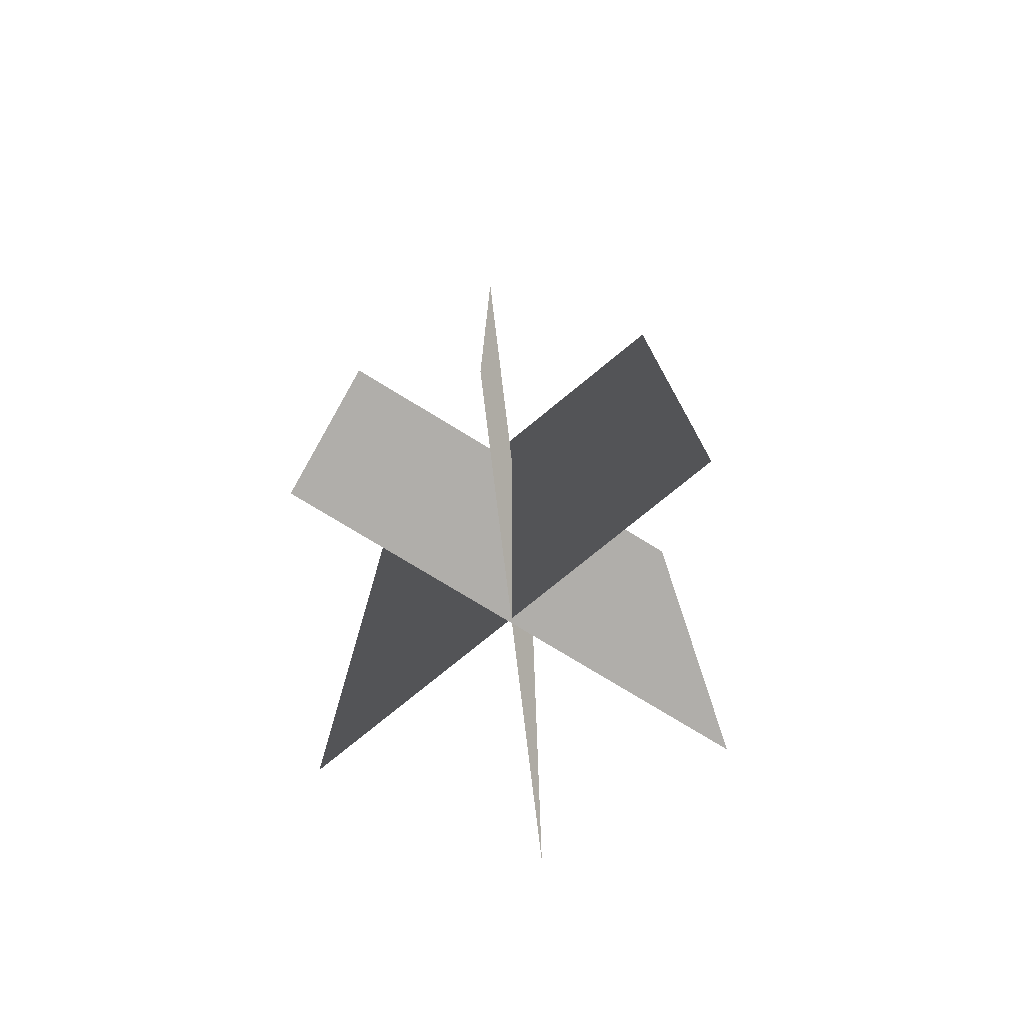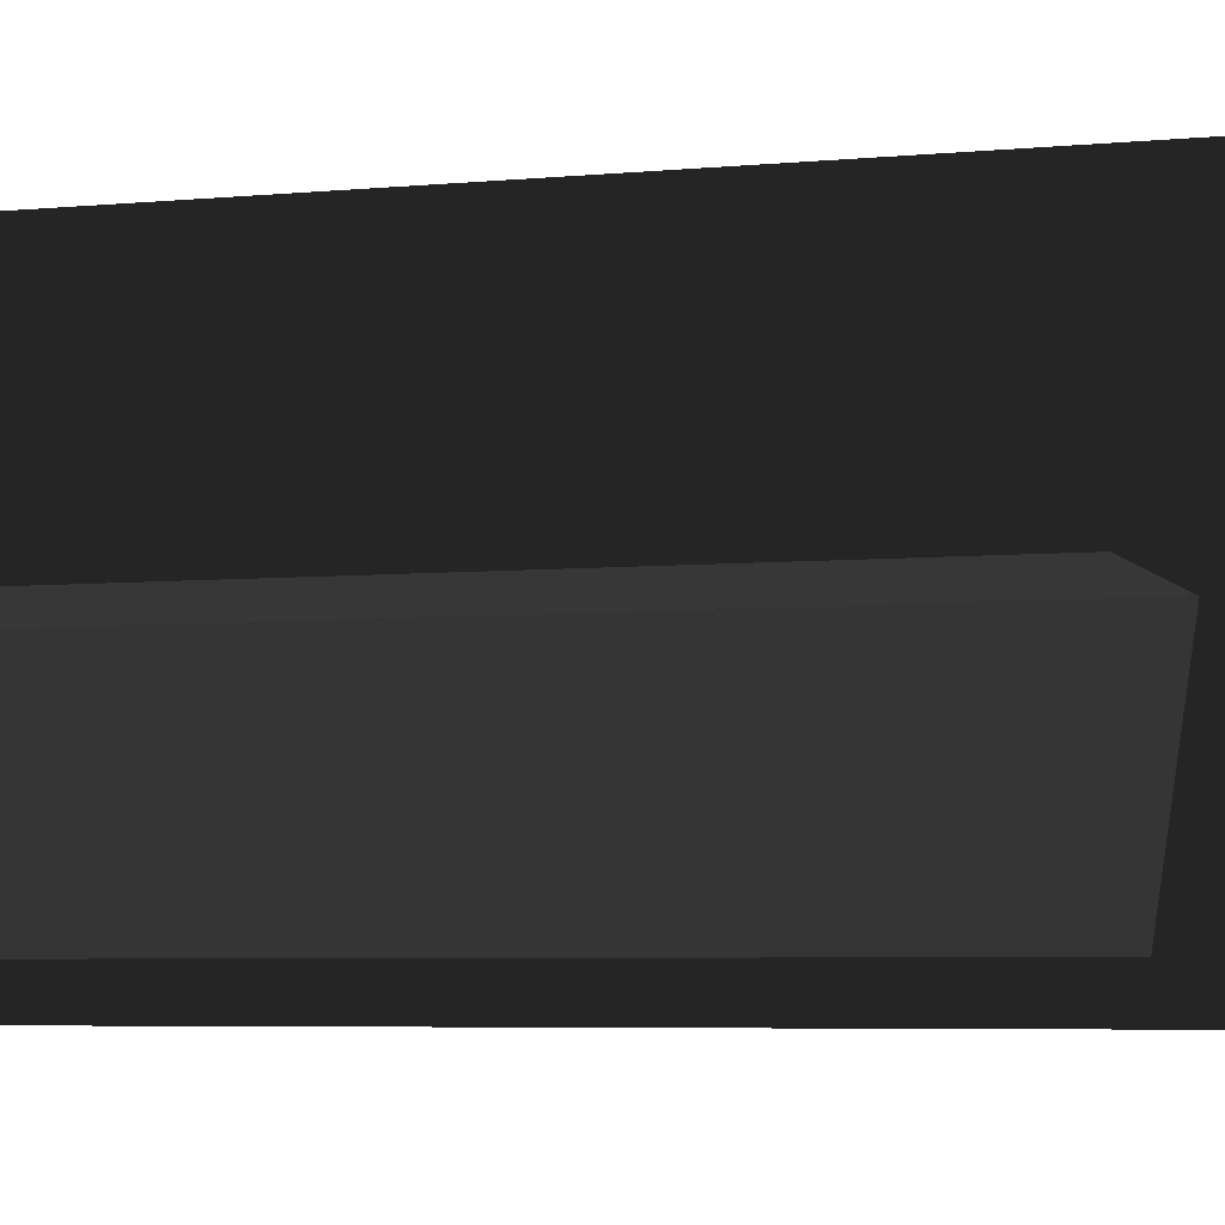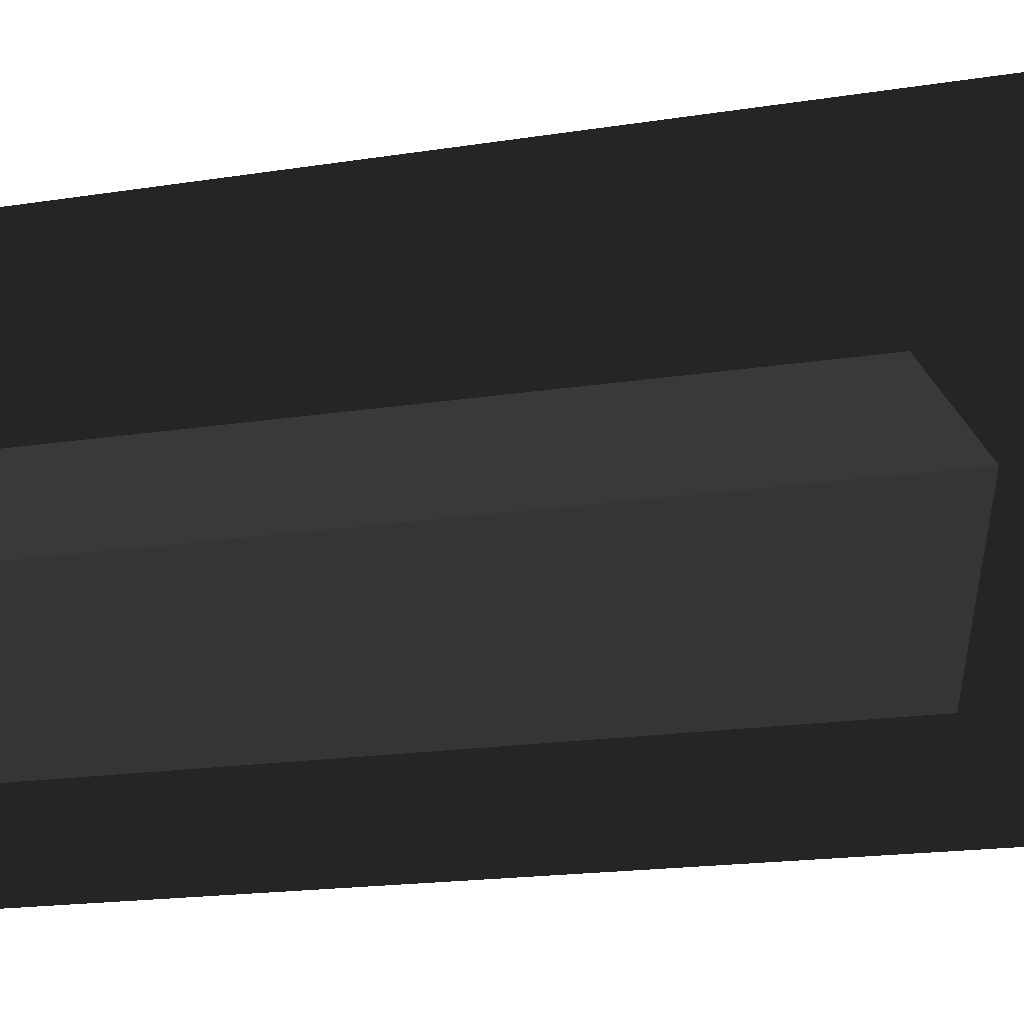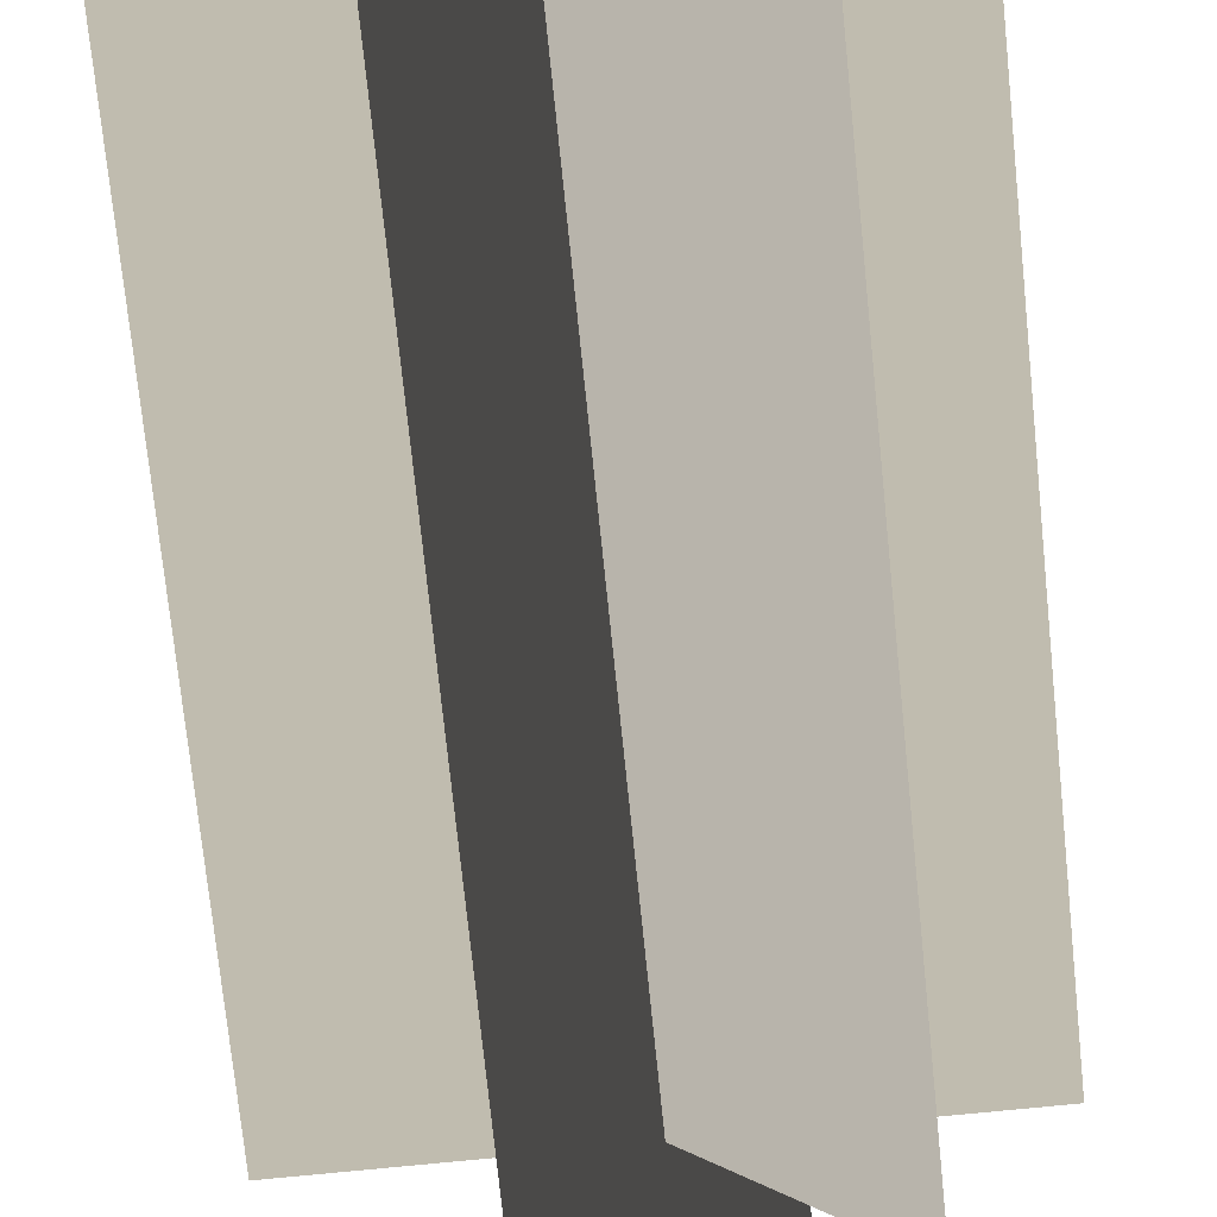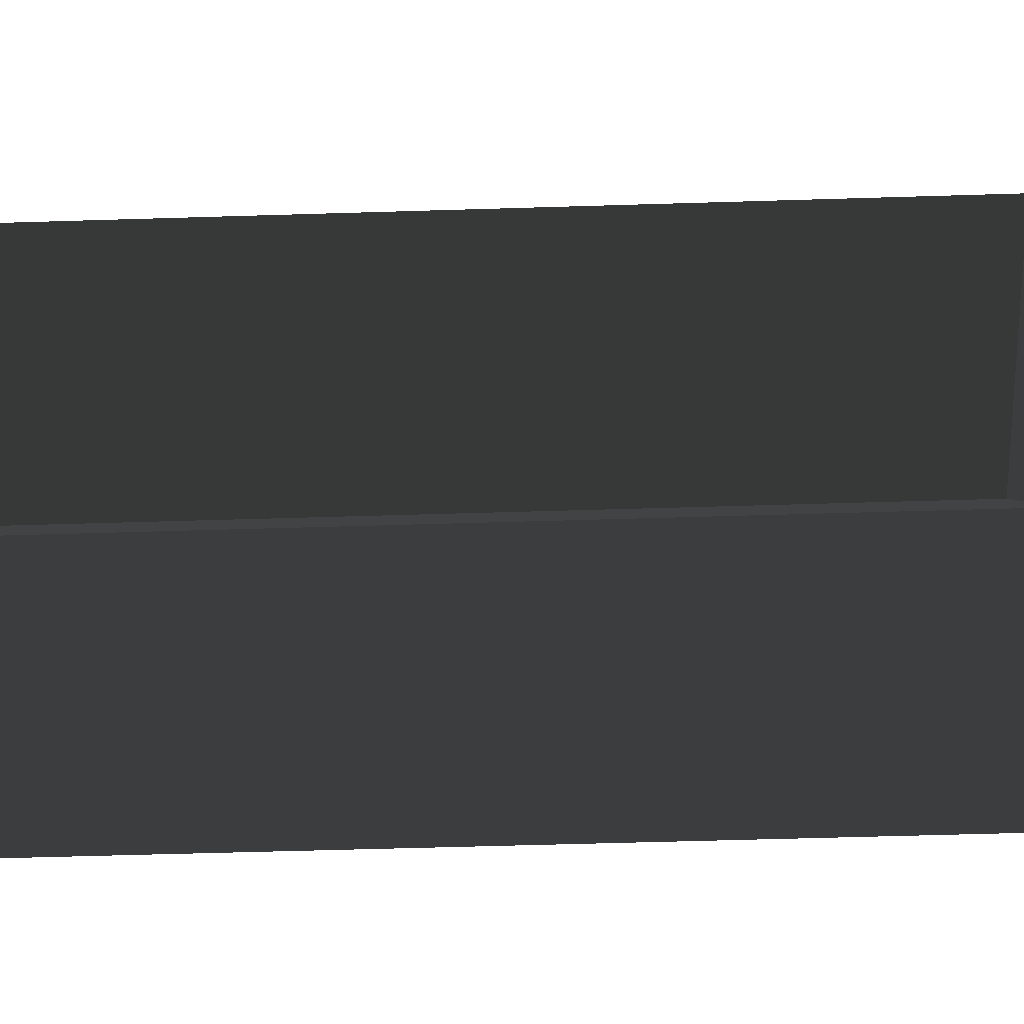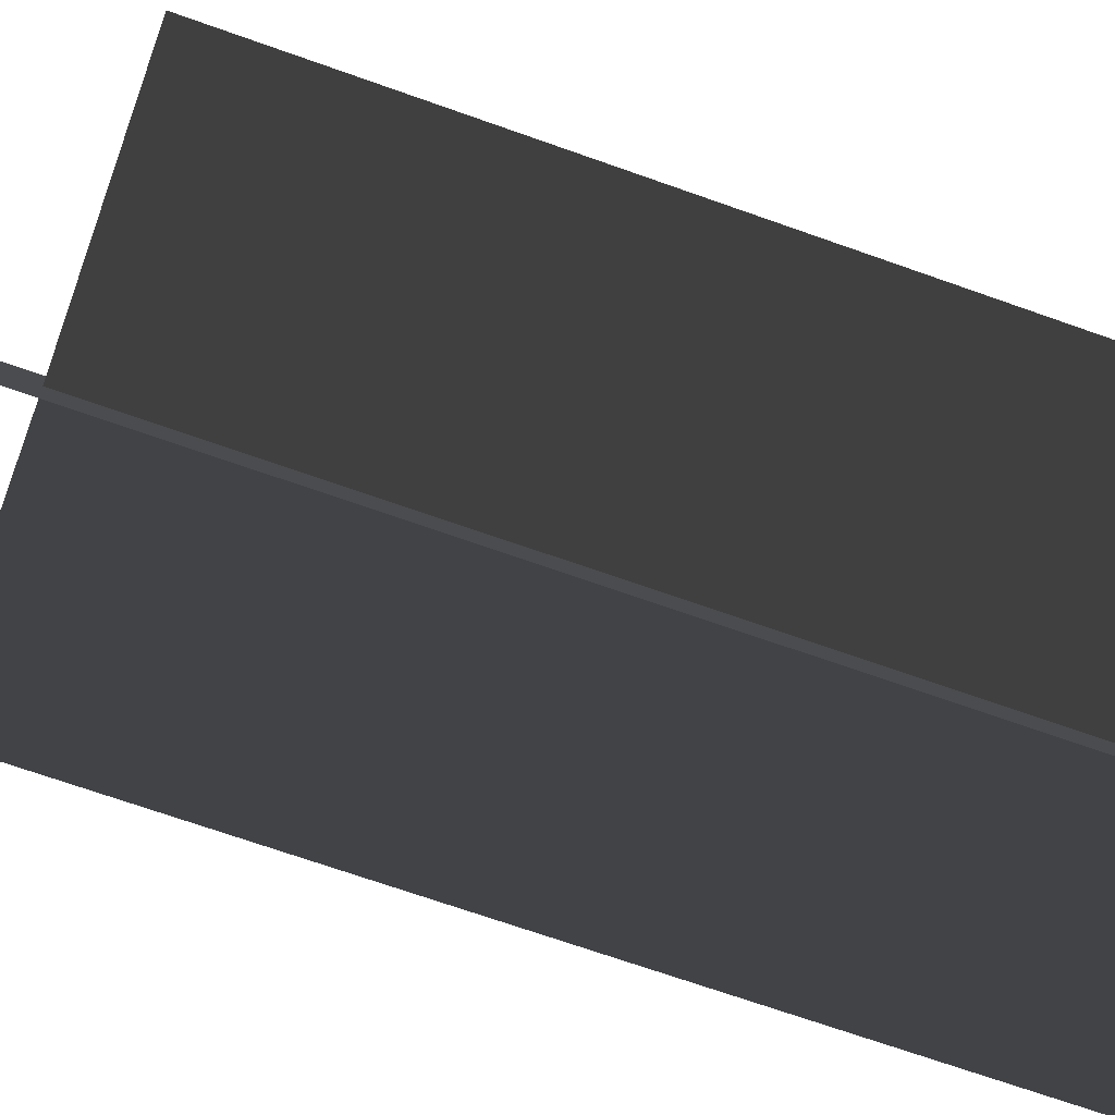
<metadata>
{"format":"obj","ext":"obj","renderer":"f3d","projection":"perspective","resolution":1024,"background":"white","views":[{"elev":-77.8,"azim":-31.3,"up":"+Z"},{"elev":-5.0,"azim":-72.2,"up":"+Y"},{"elev":-15.7,"azim":-70.5,"up":"+Y"},{"elev":-72.4,"azim":-174.2,"up":"+Y"},{"elev":-50.4,"azim":-88.0,"up":"+Y"},{"elev":-67.7,"azim":70.2,"up":"+Y"}]}
</metadata>
<code>
v -1.069 0.3825 -1.989
v -1.069 0.3825 1.693
v 1.094 0.3825 1.693
v 1.094 0.3825 -1.989
v -0.6562 -0.4674 -1.989
v -0.6562 -0.4674 1.693
v 0.6817 1.232 1.693
v 0.6817 1.232 -1.989
v 0.3737 -0.6371 -1.909
v 0.3737 -0.6371 2.473
v -0.3482 1.402 2.473
v -0.3482 1.402 -1.909
v -1.069 0.3825 -1.989
v 1.094 0.3825 1.693
v -1.069 0.3825 1.693
v 1.094 0.3825 -1.989
v -0.6562 -0.4674 -1.989
v 0.6817 1.232 1.693
v -0.6562 -0.4674 1.693
v 0.6817 1.232 -1.989
v 0.3737 -0.6371 -1.909
v -0.3482 1.402 2.473
v 0.3737 -0.6371 2.473
v -0.3482 1.402 -1.909
g Plant.050_36702_379
f 1 3 2
f 1 4 3
f 5 7 6
f 5 8 7
f 9 11 10
f 9 12 11
f 13 15 14
f 13 14 16
f 17 19 18
f 17 18 20
f 21 23 22
f 21 22 24

</code>
